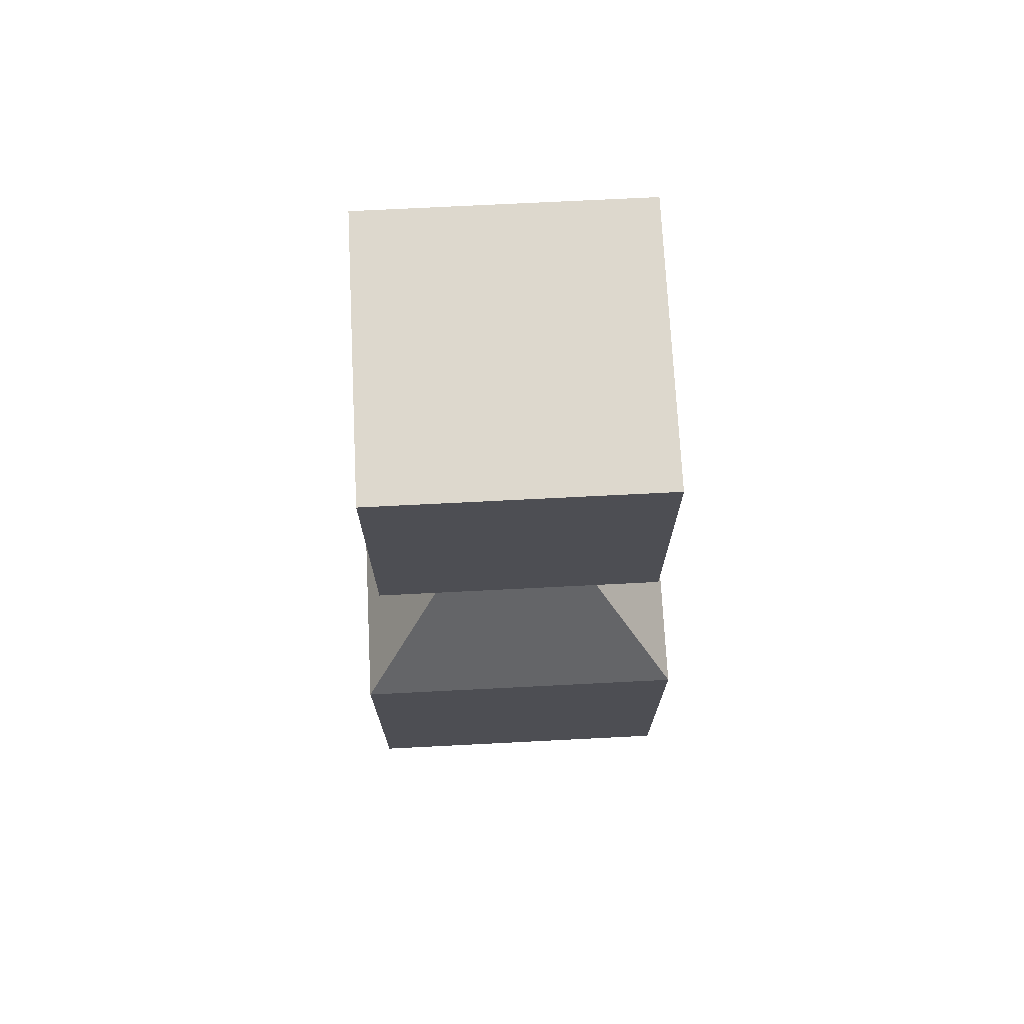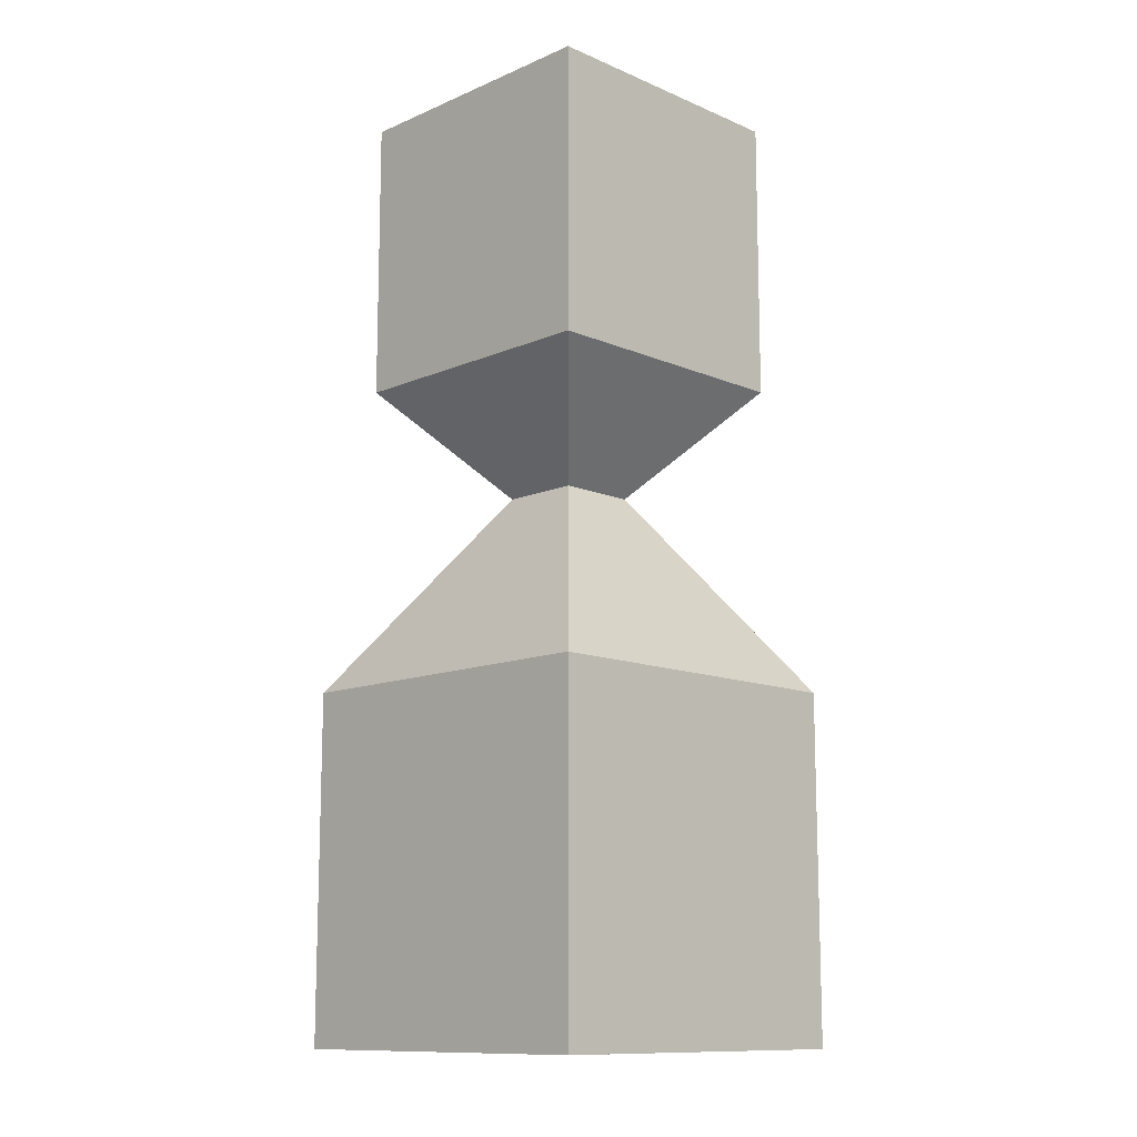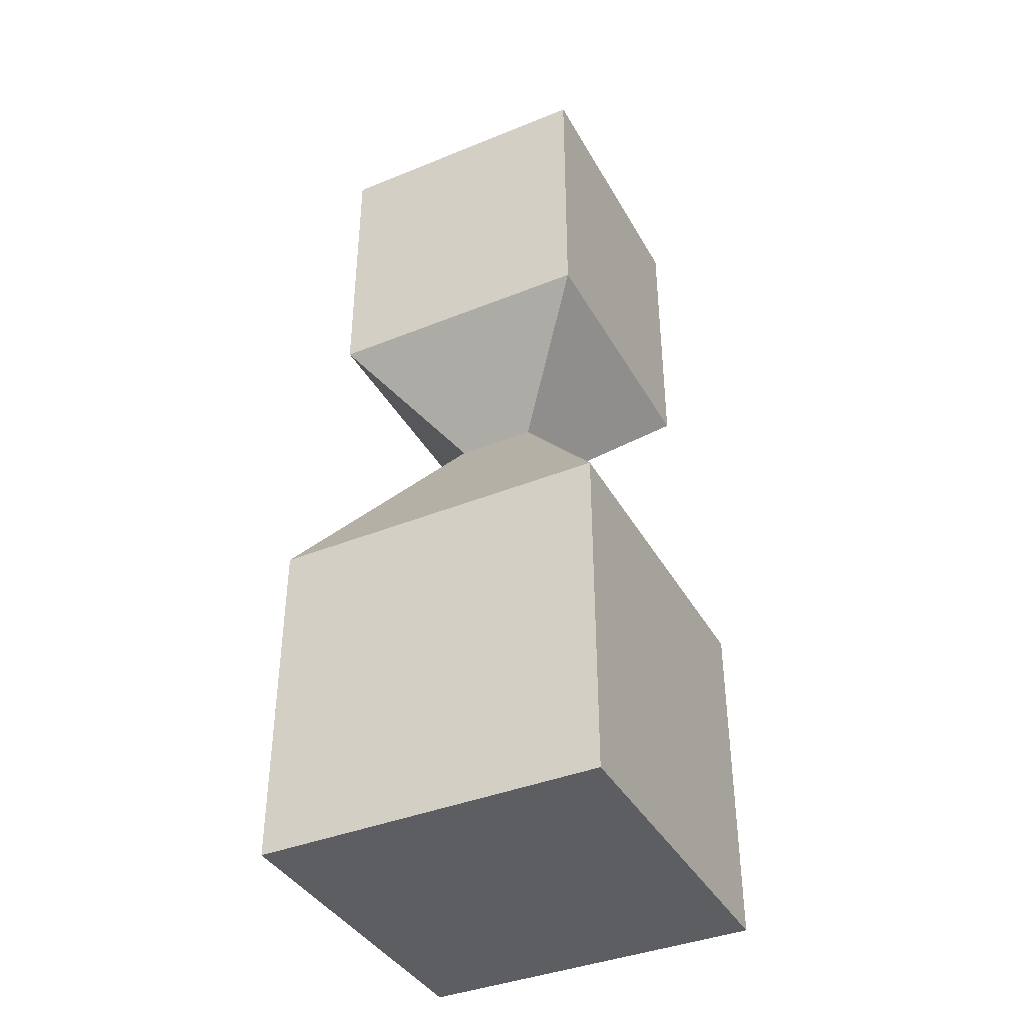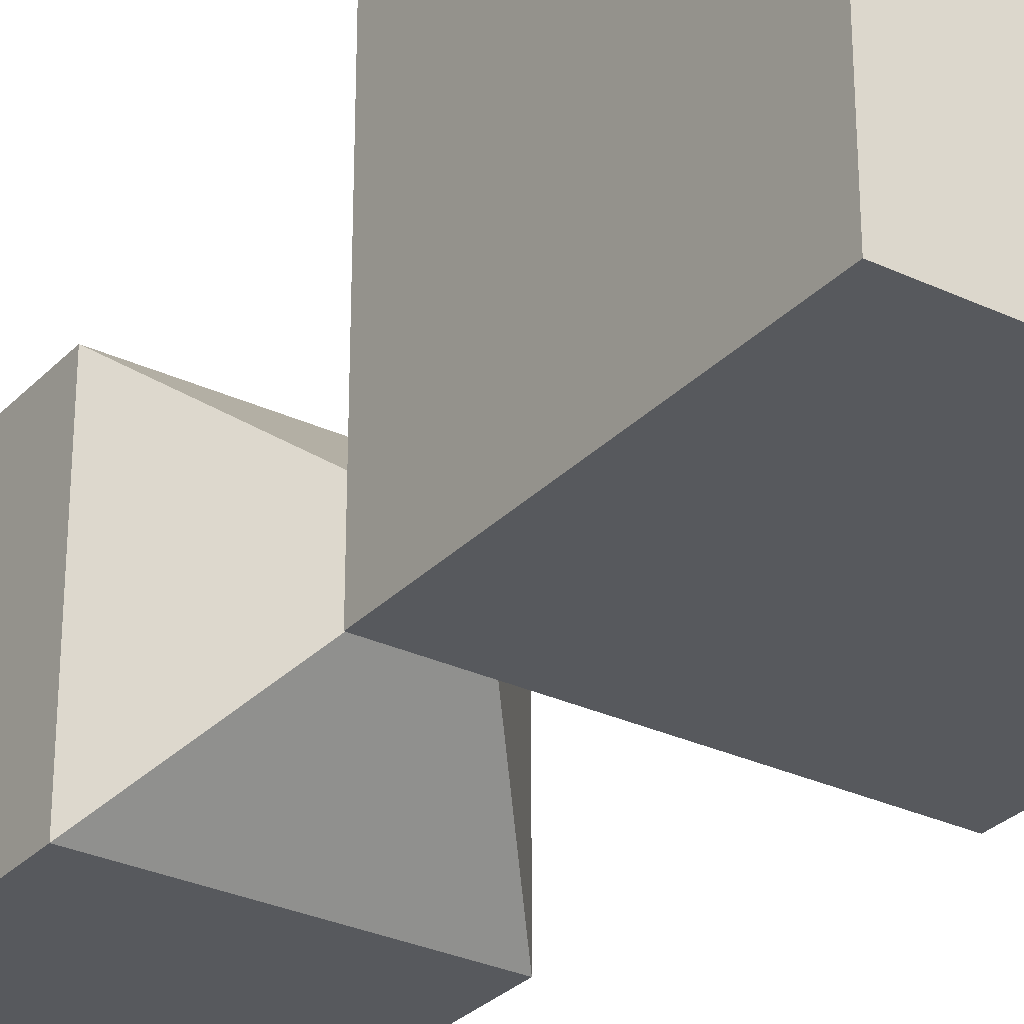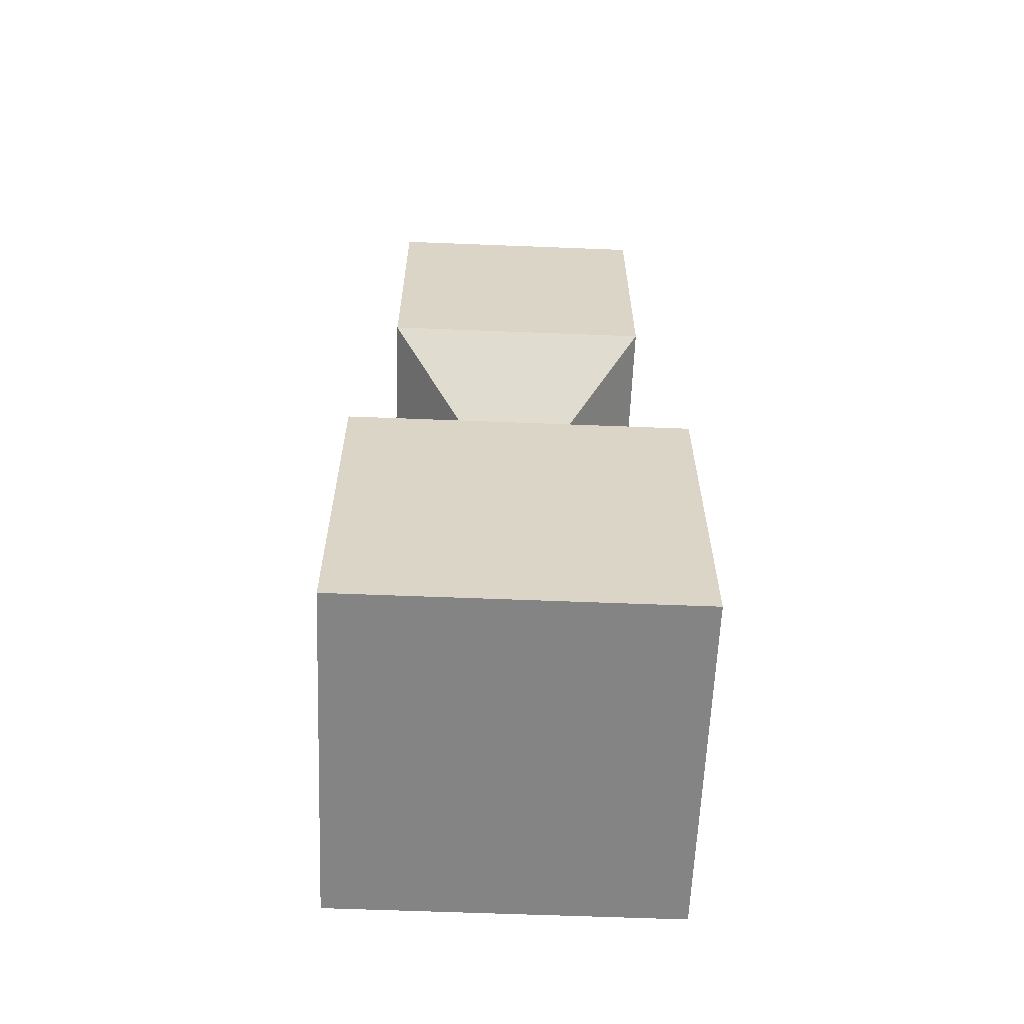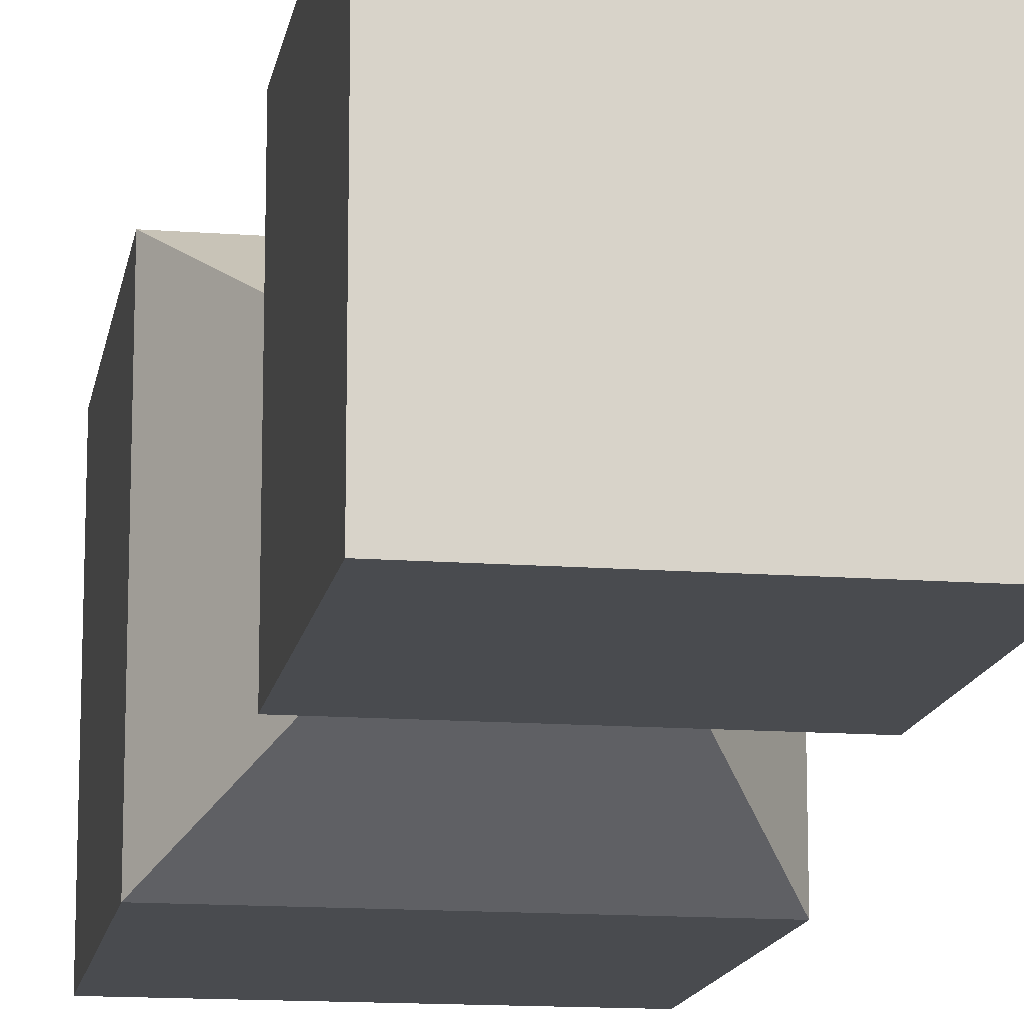
<metadata>
{"format":"obj","ext":"obj","renderer":"f3d","projection":"perspective","resolution":1024,"background":"white","views":[{"elev":72.3,"azim":177.1,"up":"+Y"},{"elev":-12.1,"azim":-44.9,"up":"+Y"},{"elev":-39.2,"azim":26.8,"up":"+Y"},{"elev":-29.7,"azim":-34.6,"up":"+Z"},{"elev":-61.4,"azim":177.7,"up":"+Y"},{"elev":-14.1,"azim":170.5,"up":"+Z"}]}
</metadata>
<code>
o Cube
v 1 1 -1
v 1 -1 -1
v 1 1 1
v 1 -1 1
v -1 1 -1
v -1 -1 -1
v -1 1 1
v -1 -1 1
v 0.2343 2.151 0.2343
v -0.2343 2.151 0.2343
v 0.2343 2.151 -0.2343
v -0.2343 2.151 -0.2343
v 0.81 2.806 0.81
v -0.81 2.806 0.81
v 0.81 2.806 -0.81
v -0.81 2.806 -0.81
v 0.81 4.47 0.81
v -0.81 4.47 0.81
v 0.81 4.47 -0.81
v -0.81 4.47 -0.81
v 1 1 -1
v 1 -1 -1
v 1 1 1
v 1 -1 1
f 5 7 10 12
f 24 23 7 8
f 8 7 5 6
f 6 22 24 8
f 2 1 3 4
f 6 5 21 22
f 9 11 15 13
f 23 21 11 9
f 21 5 12 11
f 7 23 9 10
f 16 14 18 20
f 12 10 14 16
f 10 9 13 14
f 11 12 16 15
f 19 20 18 17
f 14 13 17 18
f 15 16 20 19
f 13 15 19 17
f 1 2 22 21
f 4 3 23 24
f 3 1 21 23
f 2 4 24 22

</code>
